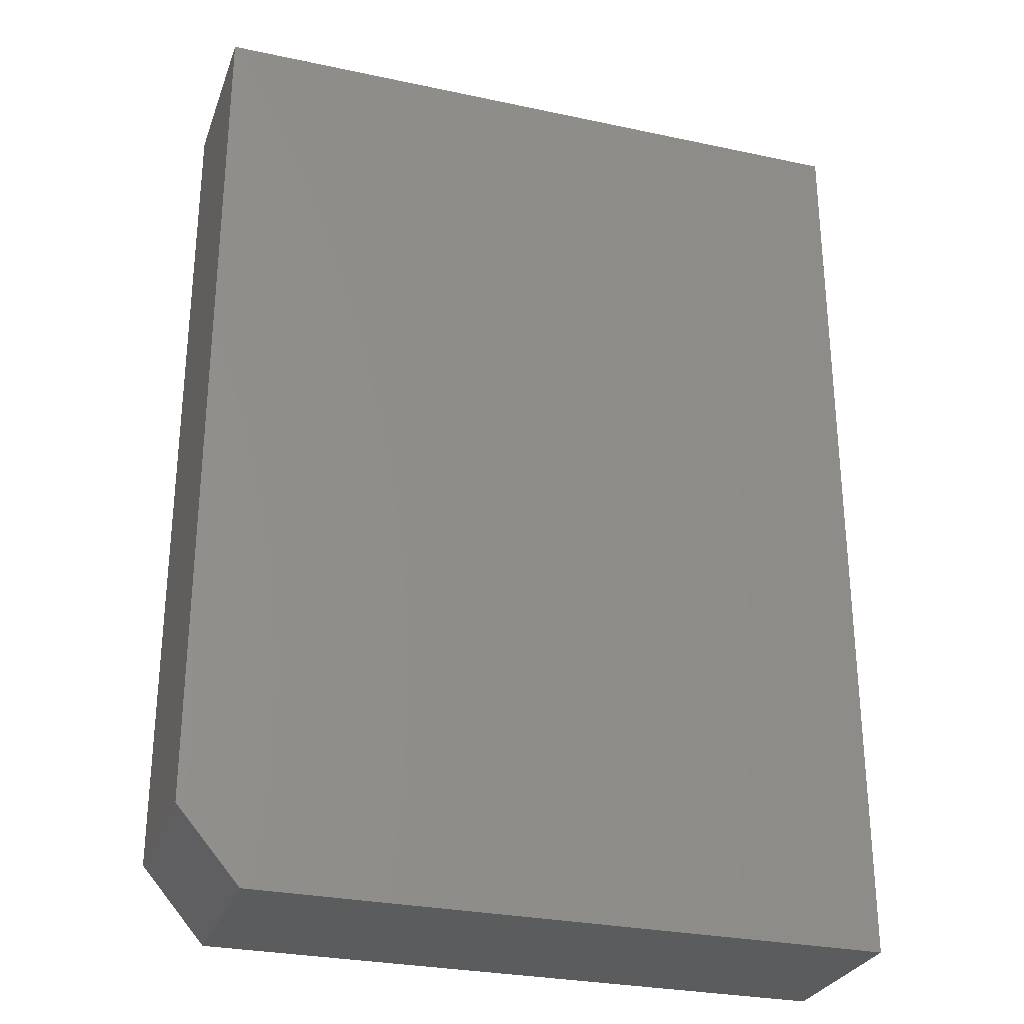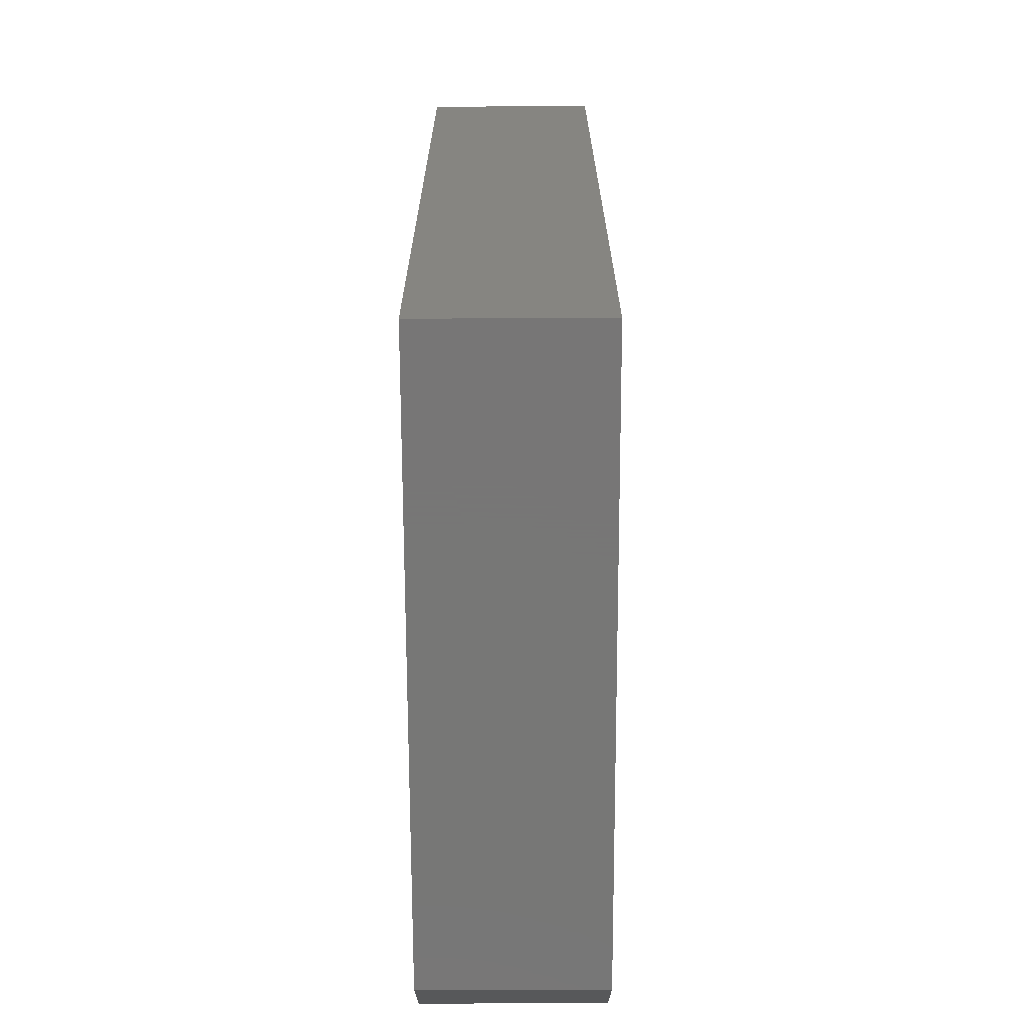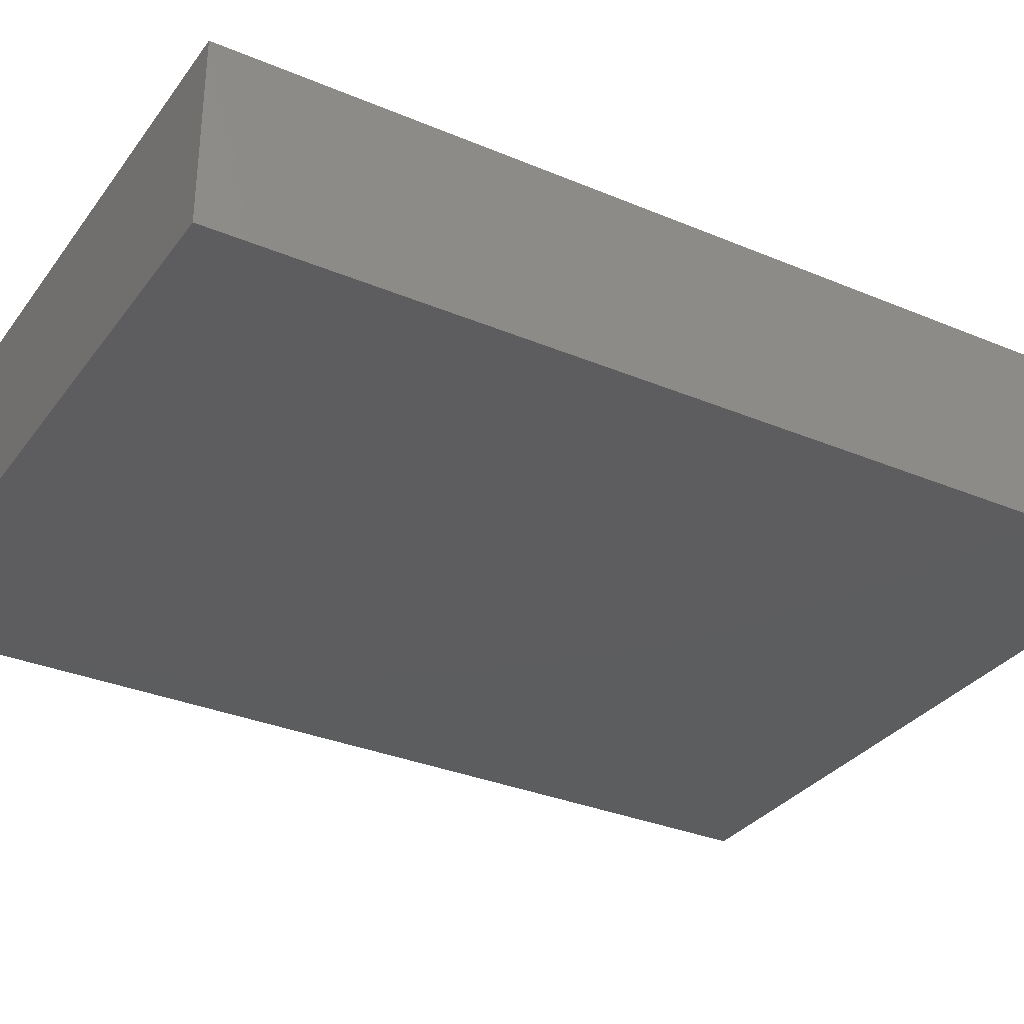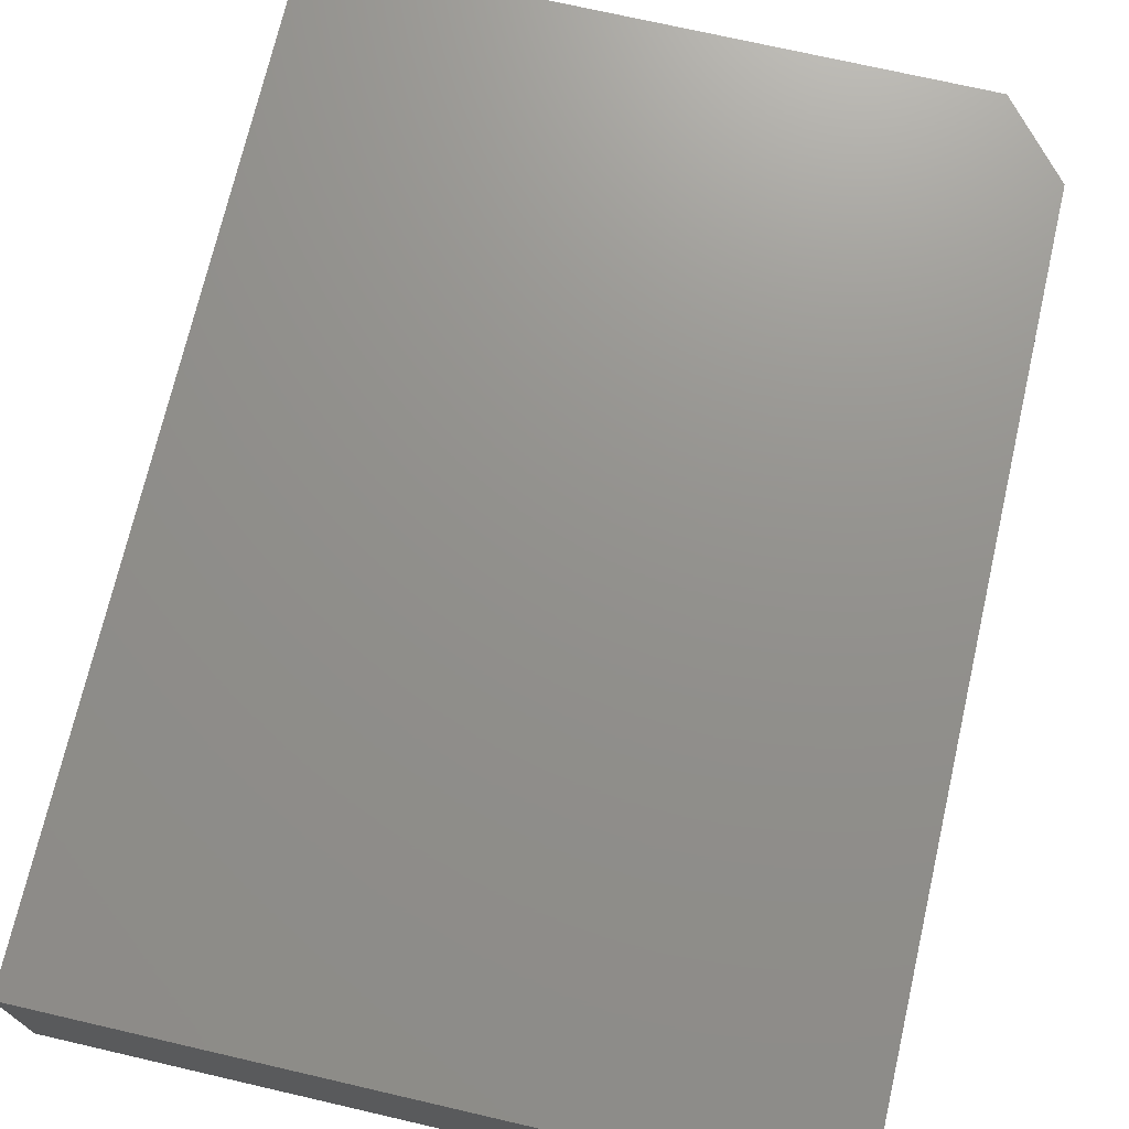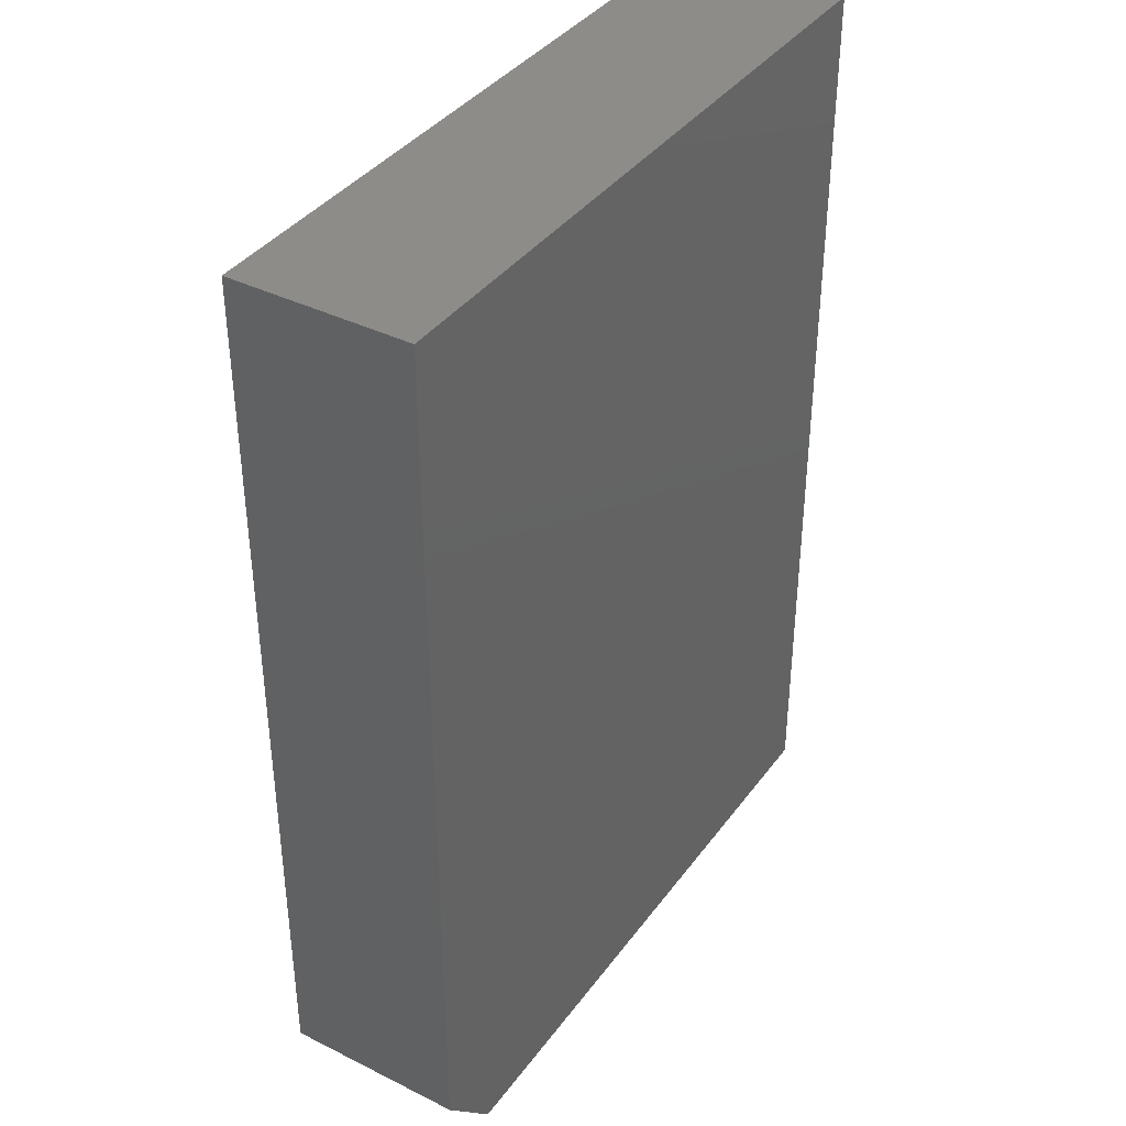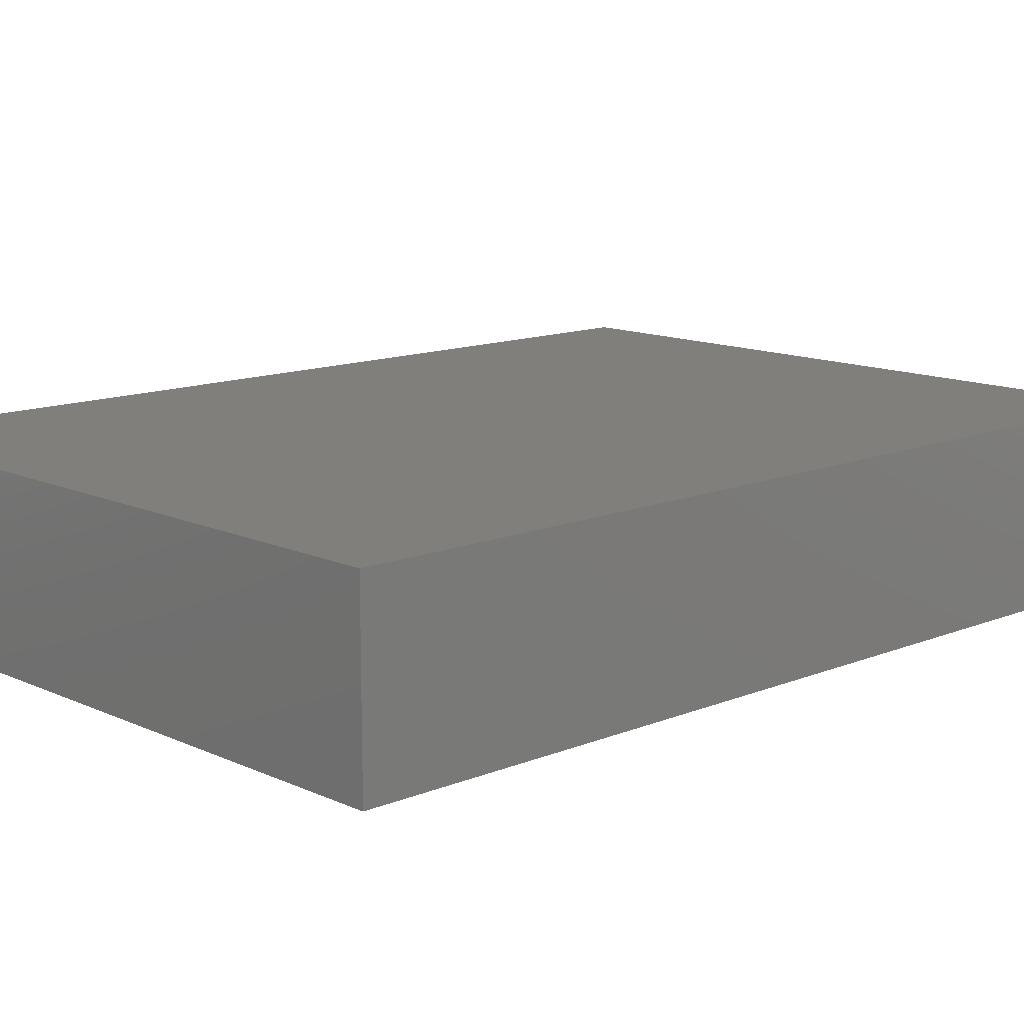
<metadata>
{"format":"stl","ext":"stl","renderer":"f3d","projection":"perspective","resolution":1024,"background":"white","views":[{"elev":-28.5,"azim":162.2,"up":"+Z"},{"elev":-69.2,"azim":-89.8,"up":"+Z"},{"elev":-32.3,"azim":59.6,"up":"+Y"},{"elev":72.0,"azim":13.0,"up":"+Y"},{"elev":38.4,"azim":122.2,"up":"+Z"},{"elev":12.7,"azim":-133.4,"up":"+Y"}]}
</metadata>
<code>
# stl→obj: 10 verts, 16 faces
v 0.519 -0.1328 0.7026
v -0.5073 -0.1328 0.7026
v 0.519 -0.1328 -0.5933
v -0.5073 -0.1328 -0.7026
v 0.4252 -0.1328 -0.7026
v 0.4252 0.1328 -0.7026
v -0.5073 0.1328 -0.7026
v 0.519 0.1328 -0.5933
v -0.5073 0.1328 0.7026
v 0.519 0.1328 0.7026
f 1 2 3
f 3 2 4
f 3 4 5
f 6 7 8
f 8 7 9
f 8 9 10
f 3 8 1
f 1 8 10
f 4 7 5
f 5 7 6
f 5 6 3
f 3 6 8
f 2 9 4
f 4 9 7
f 1 10 2
f 2 10 9

</code>
